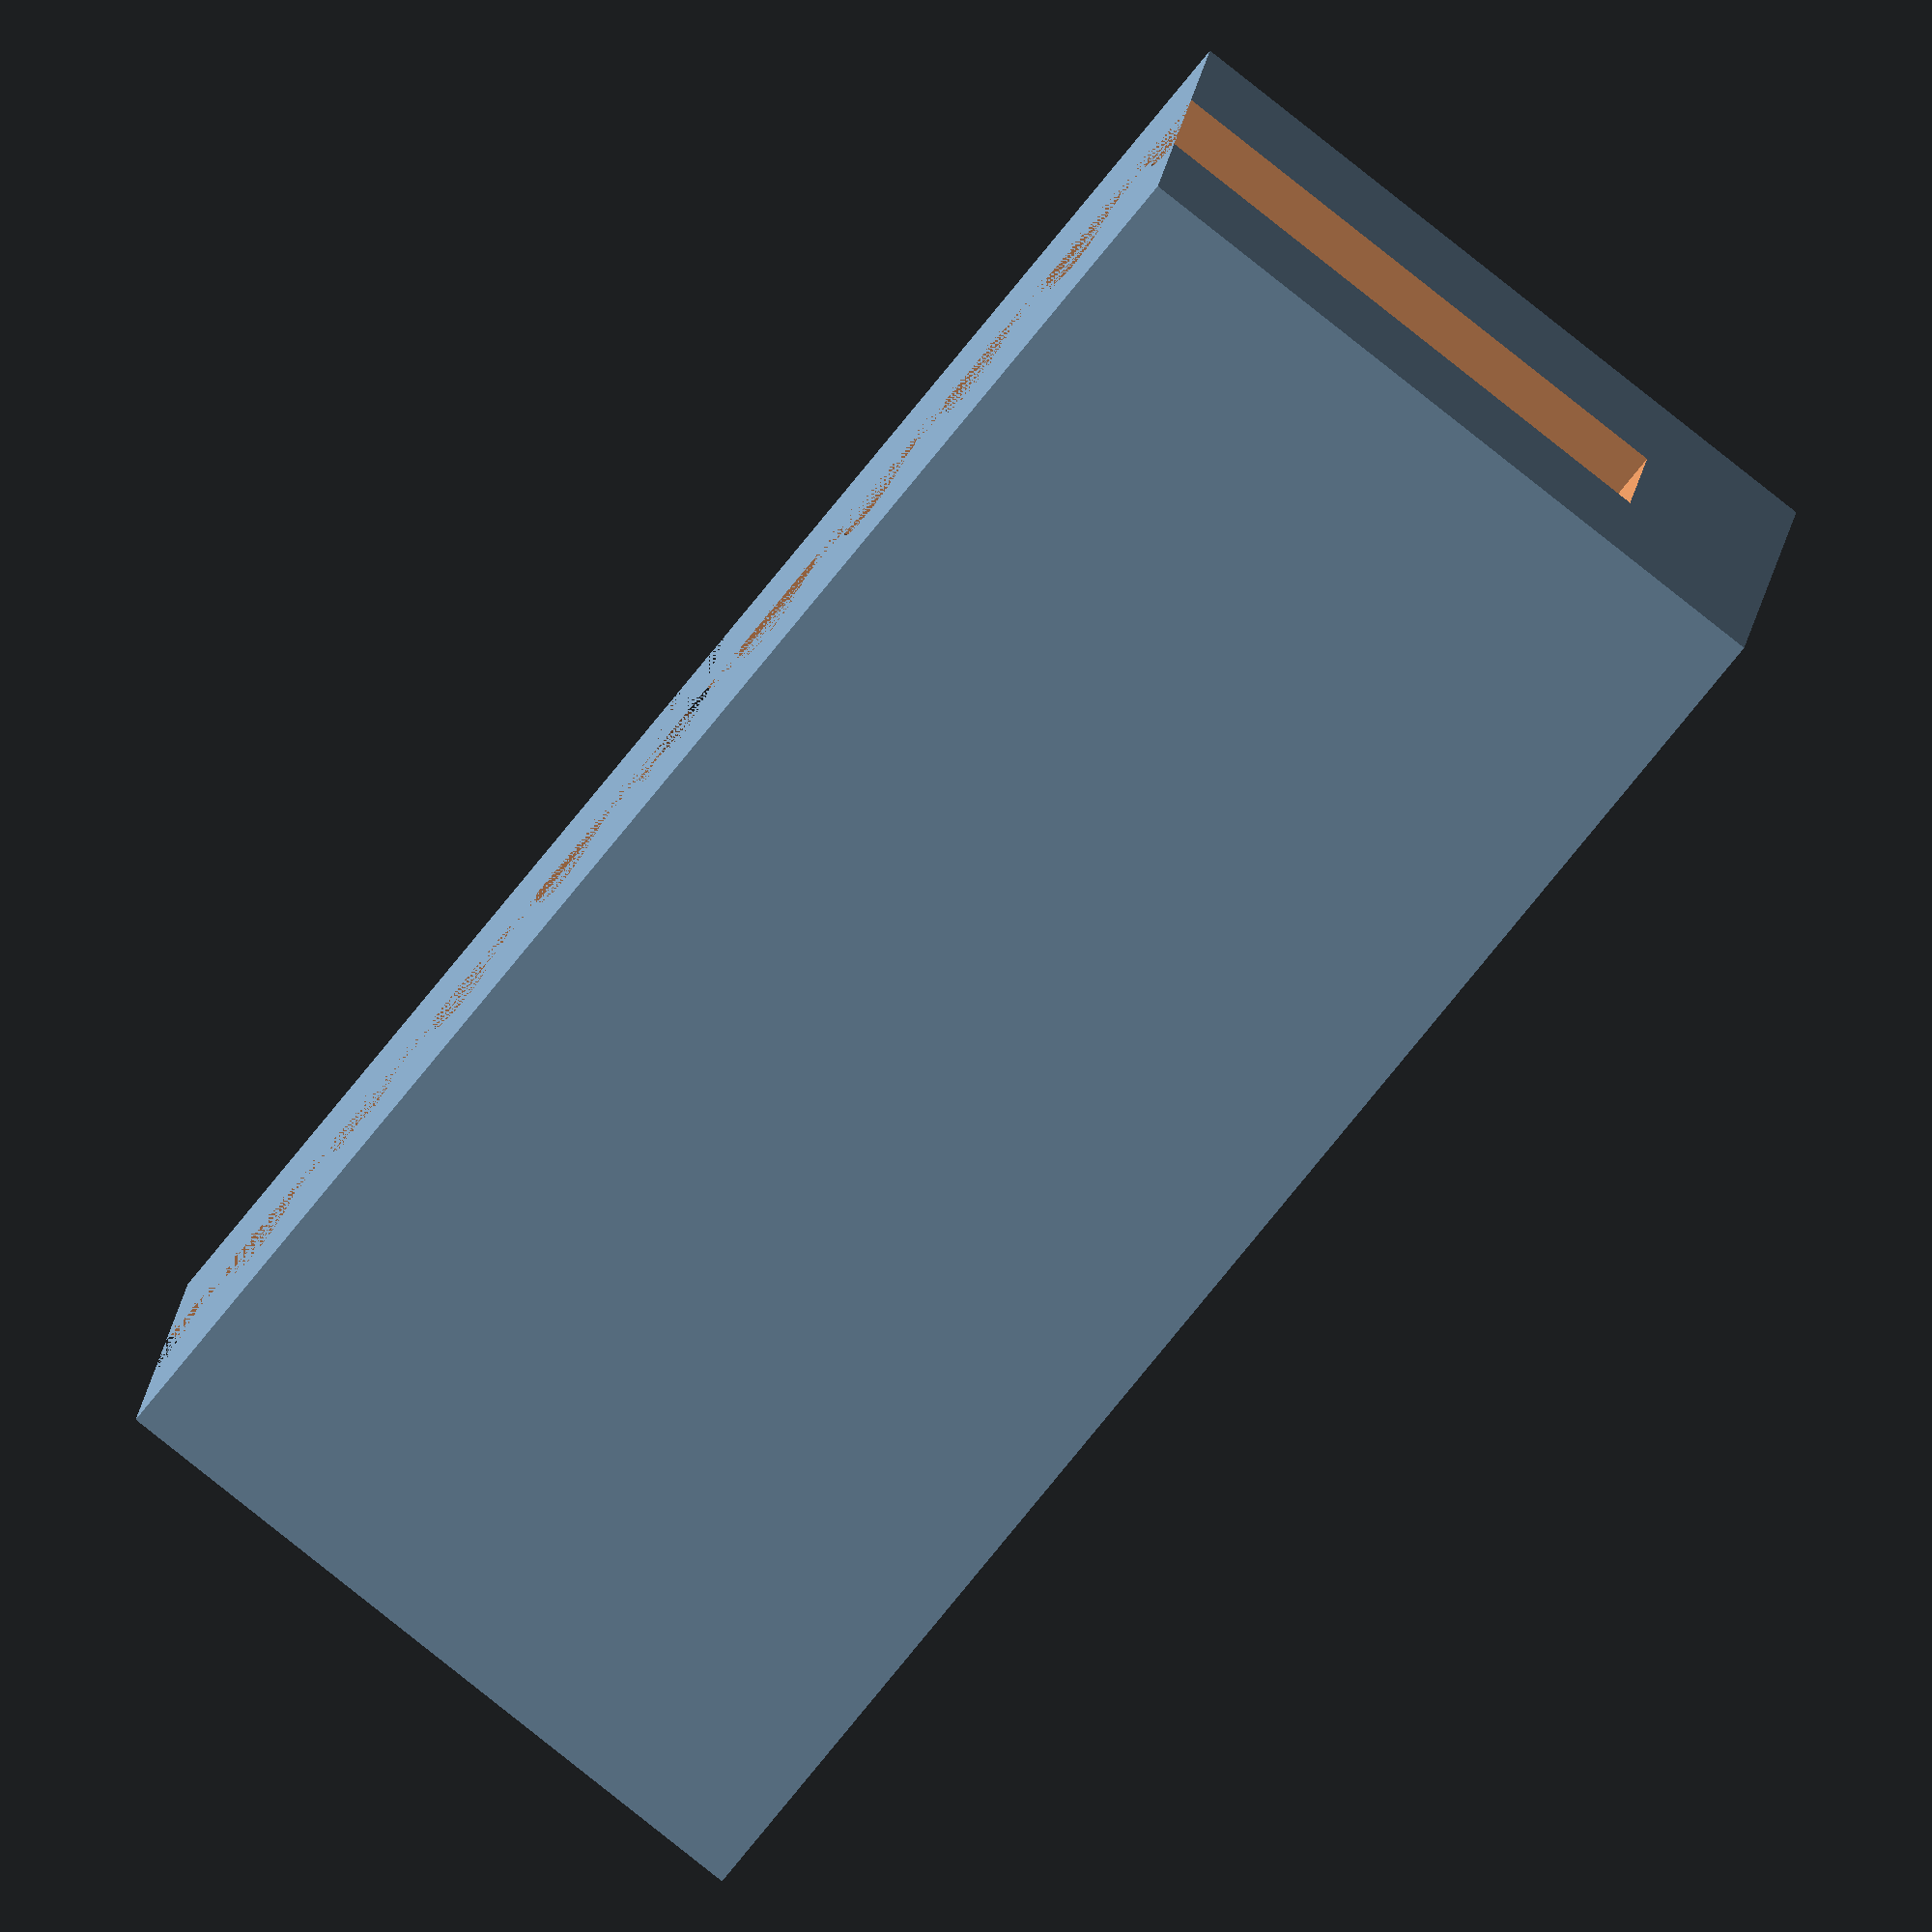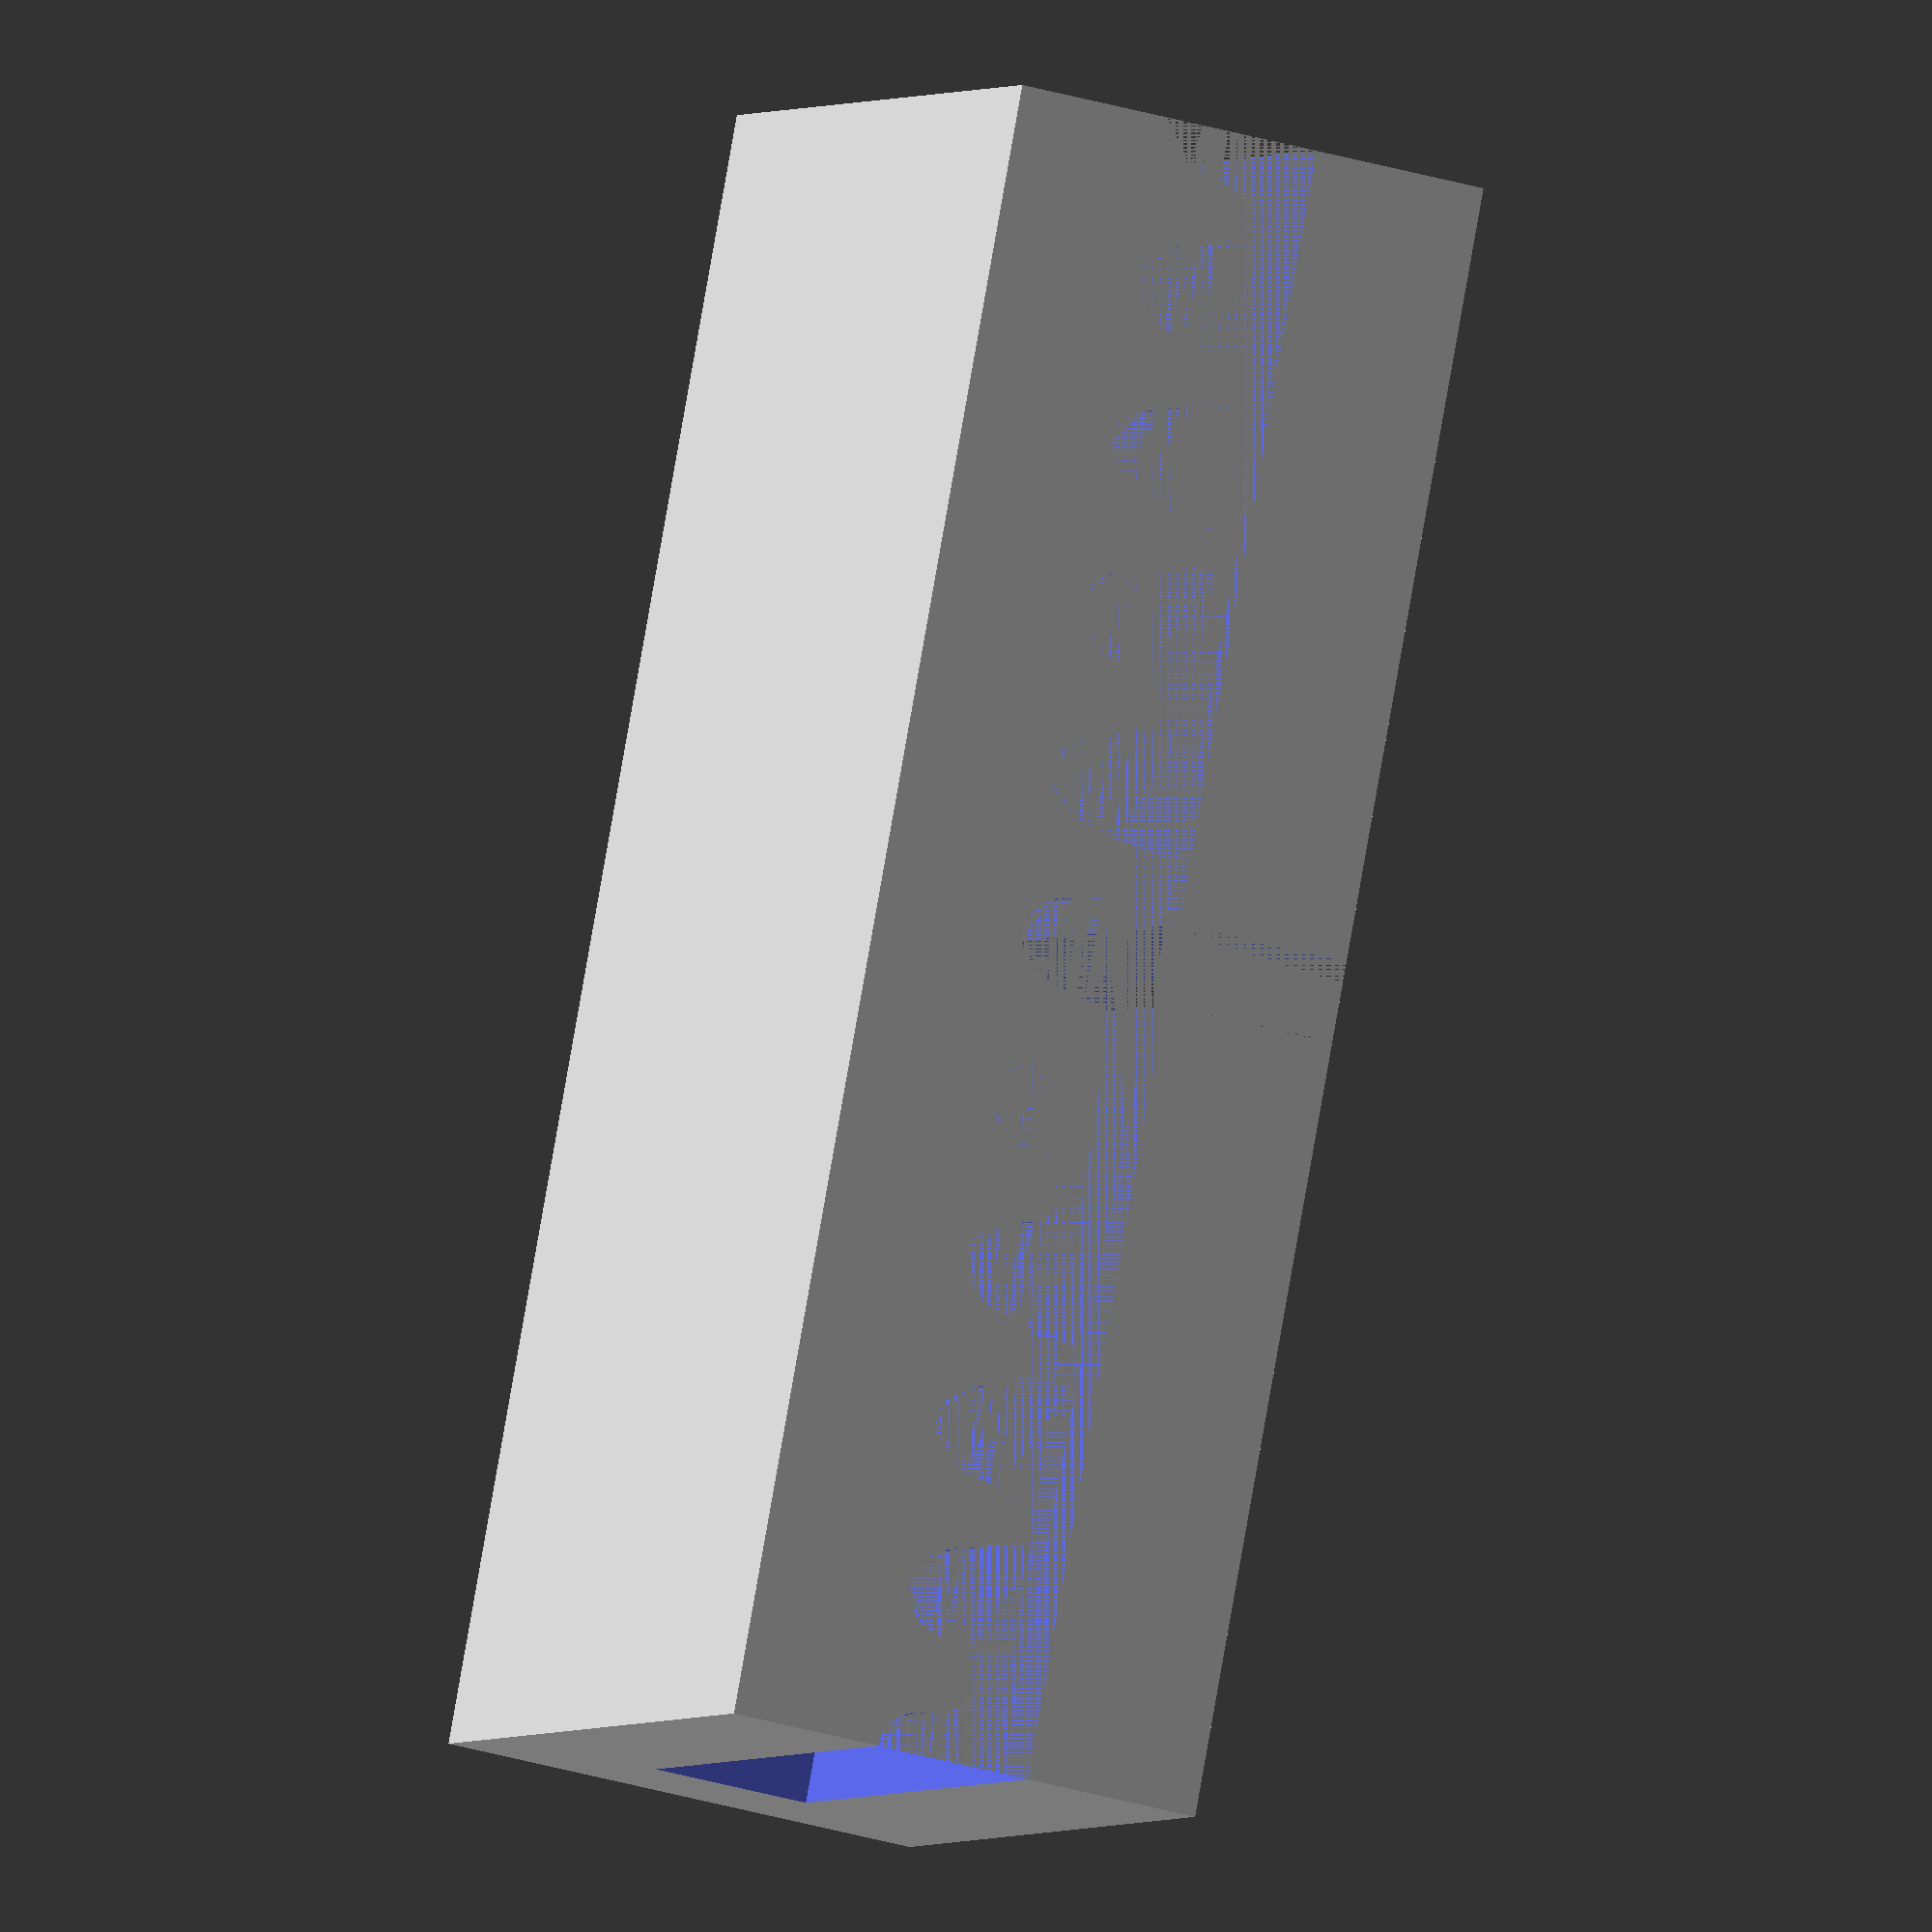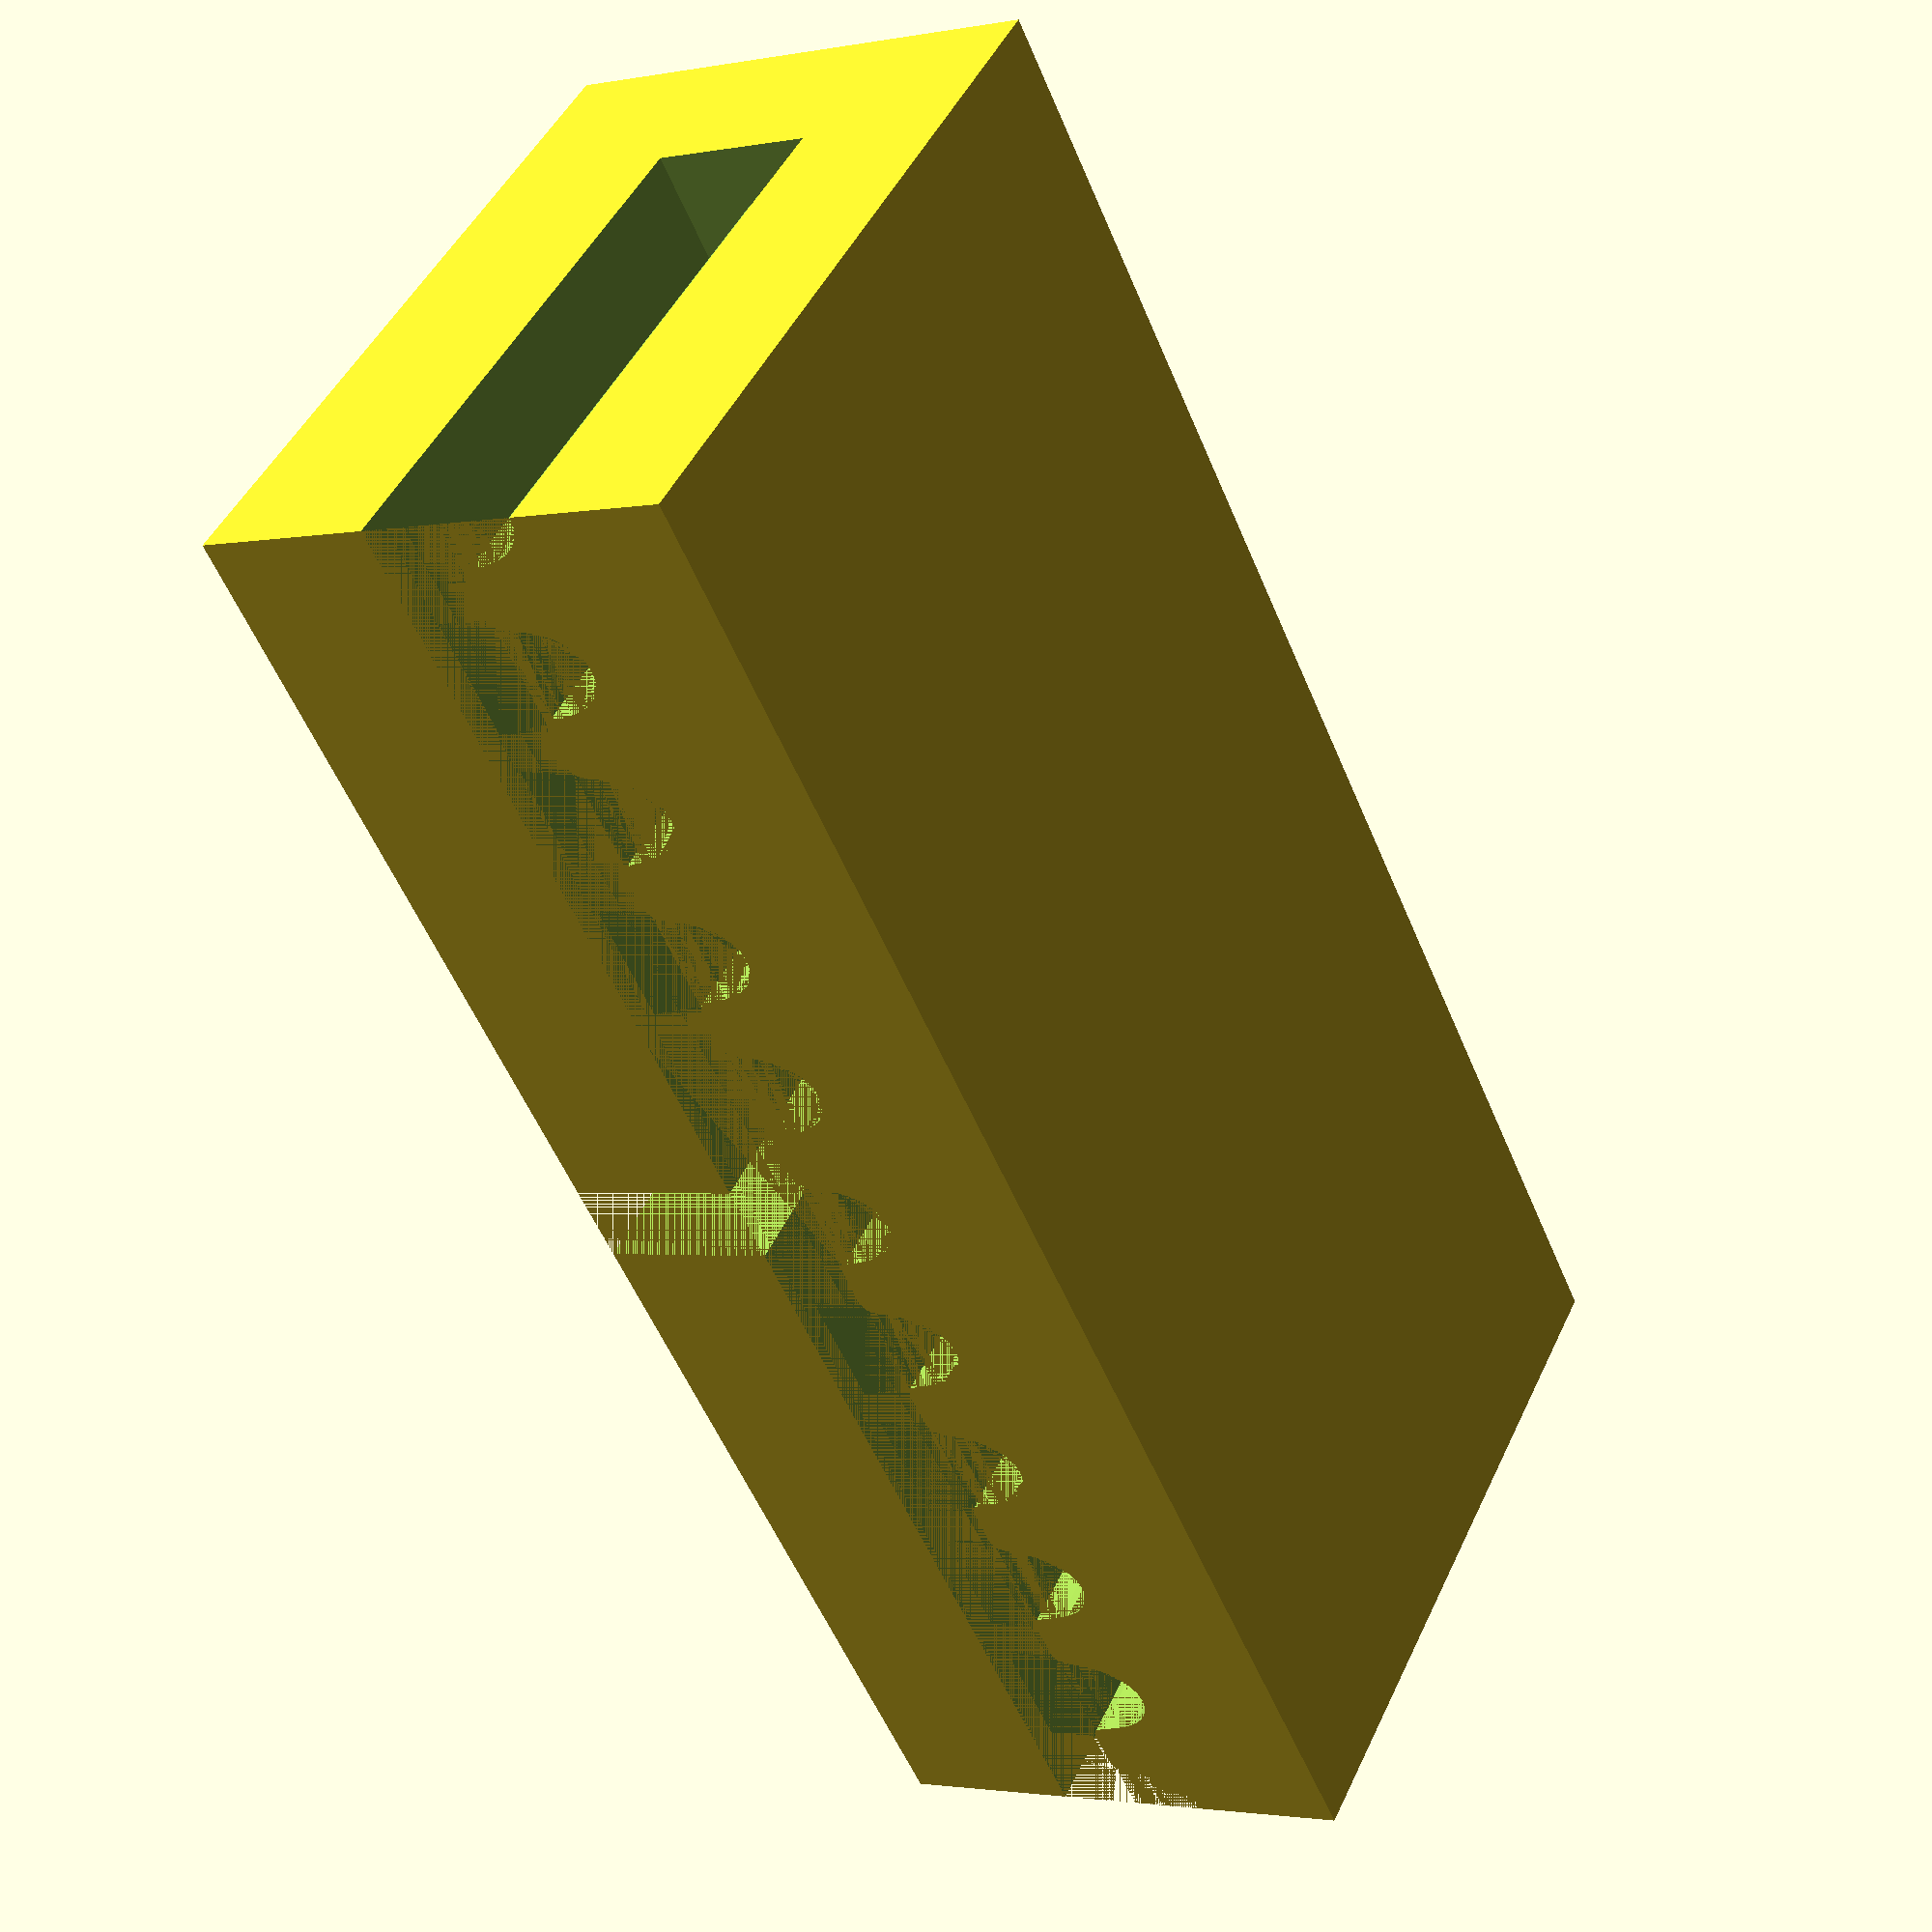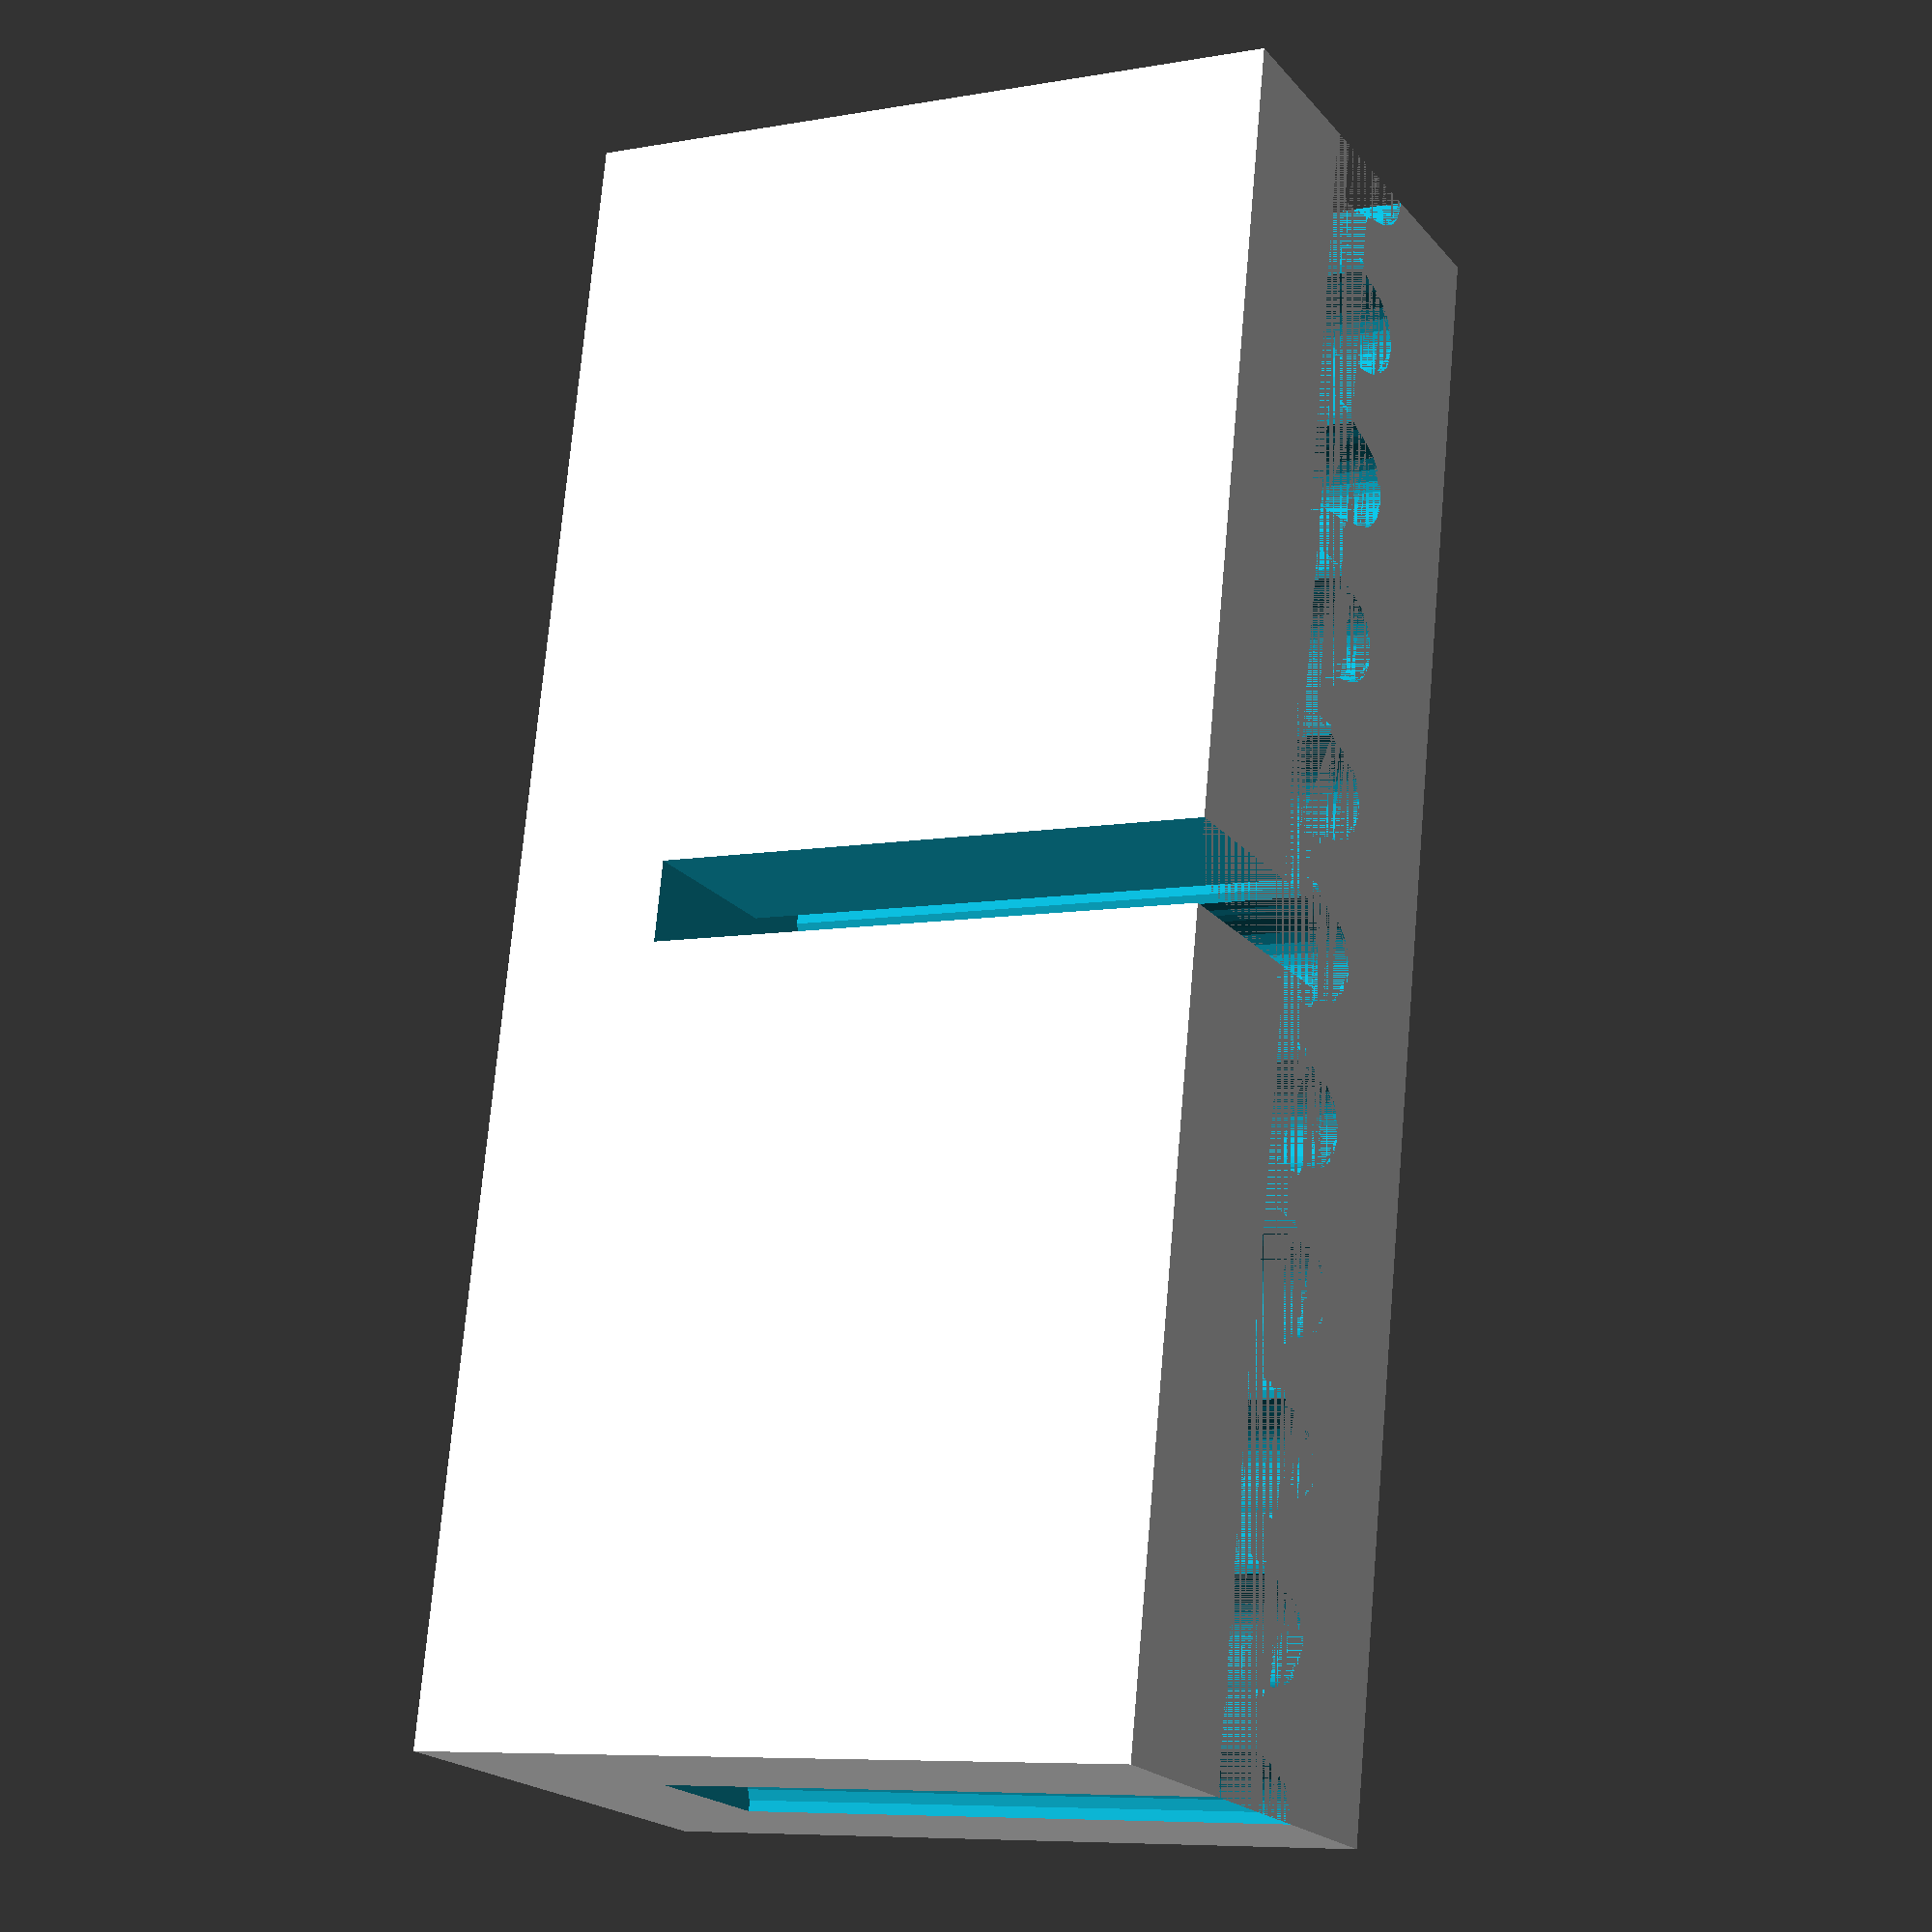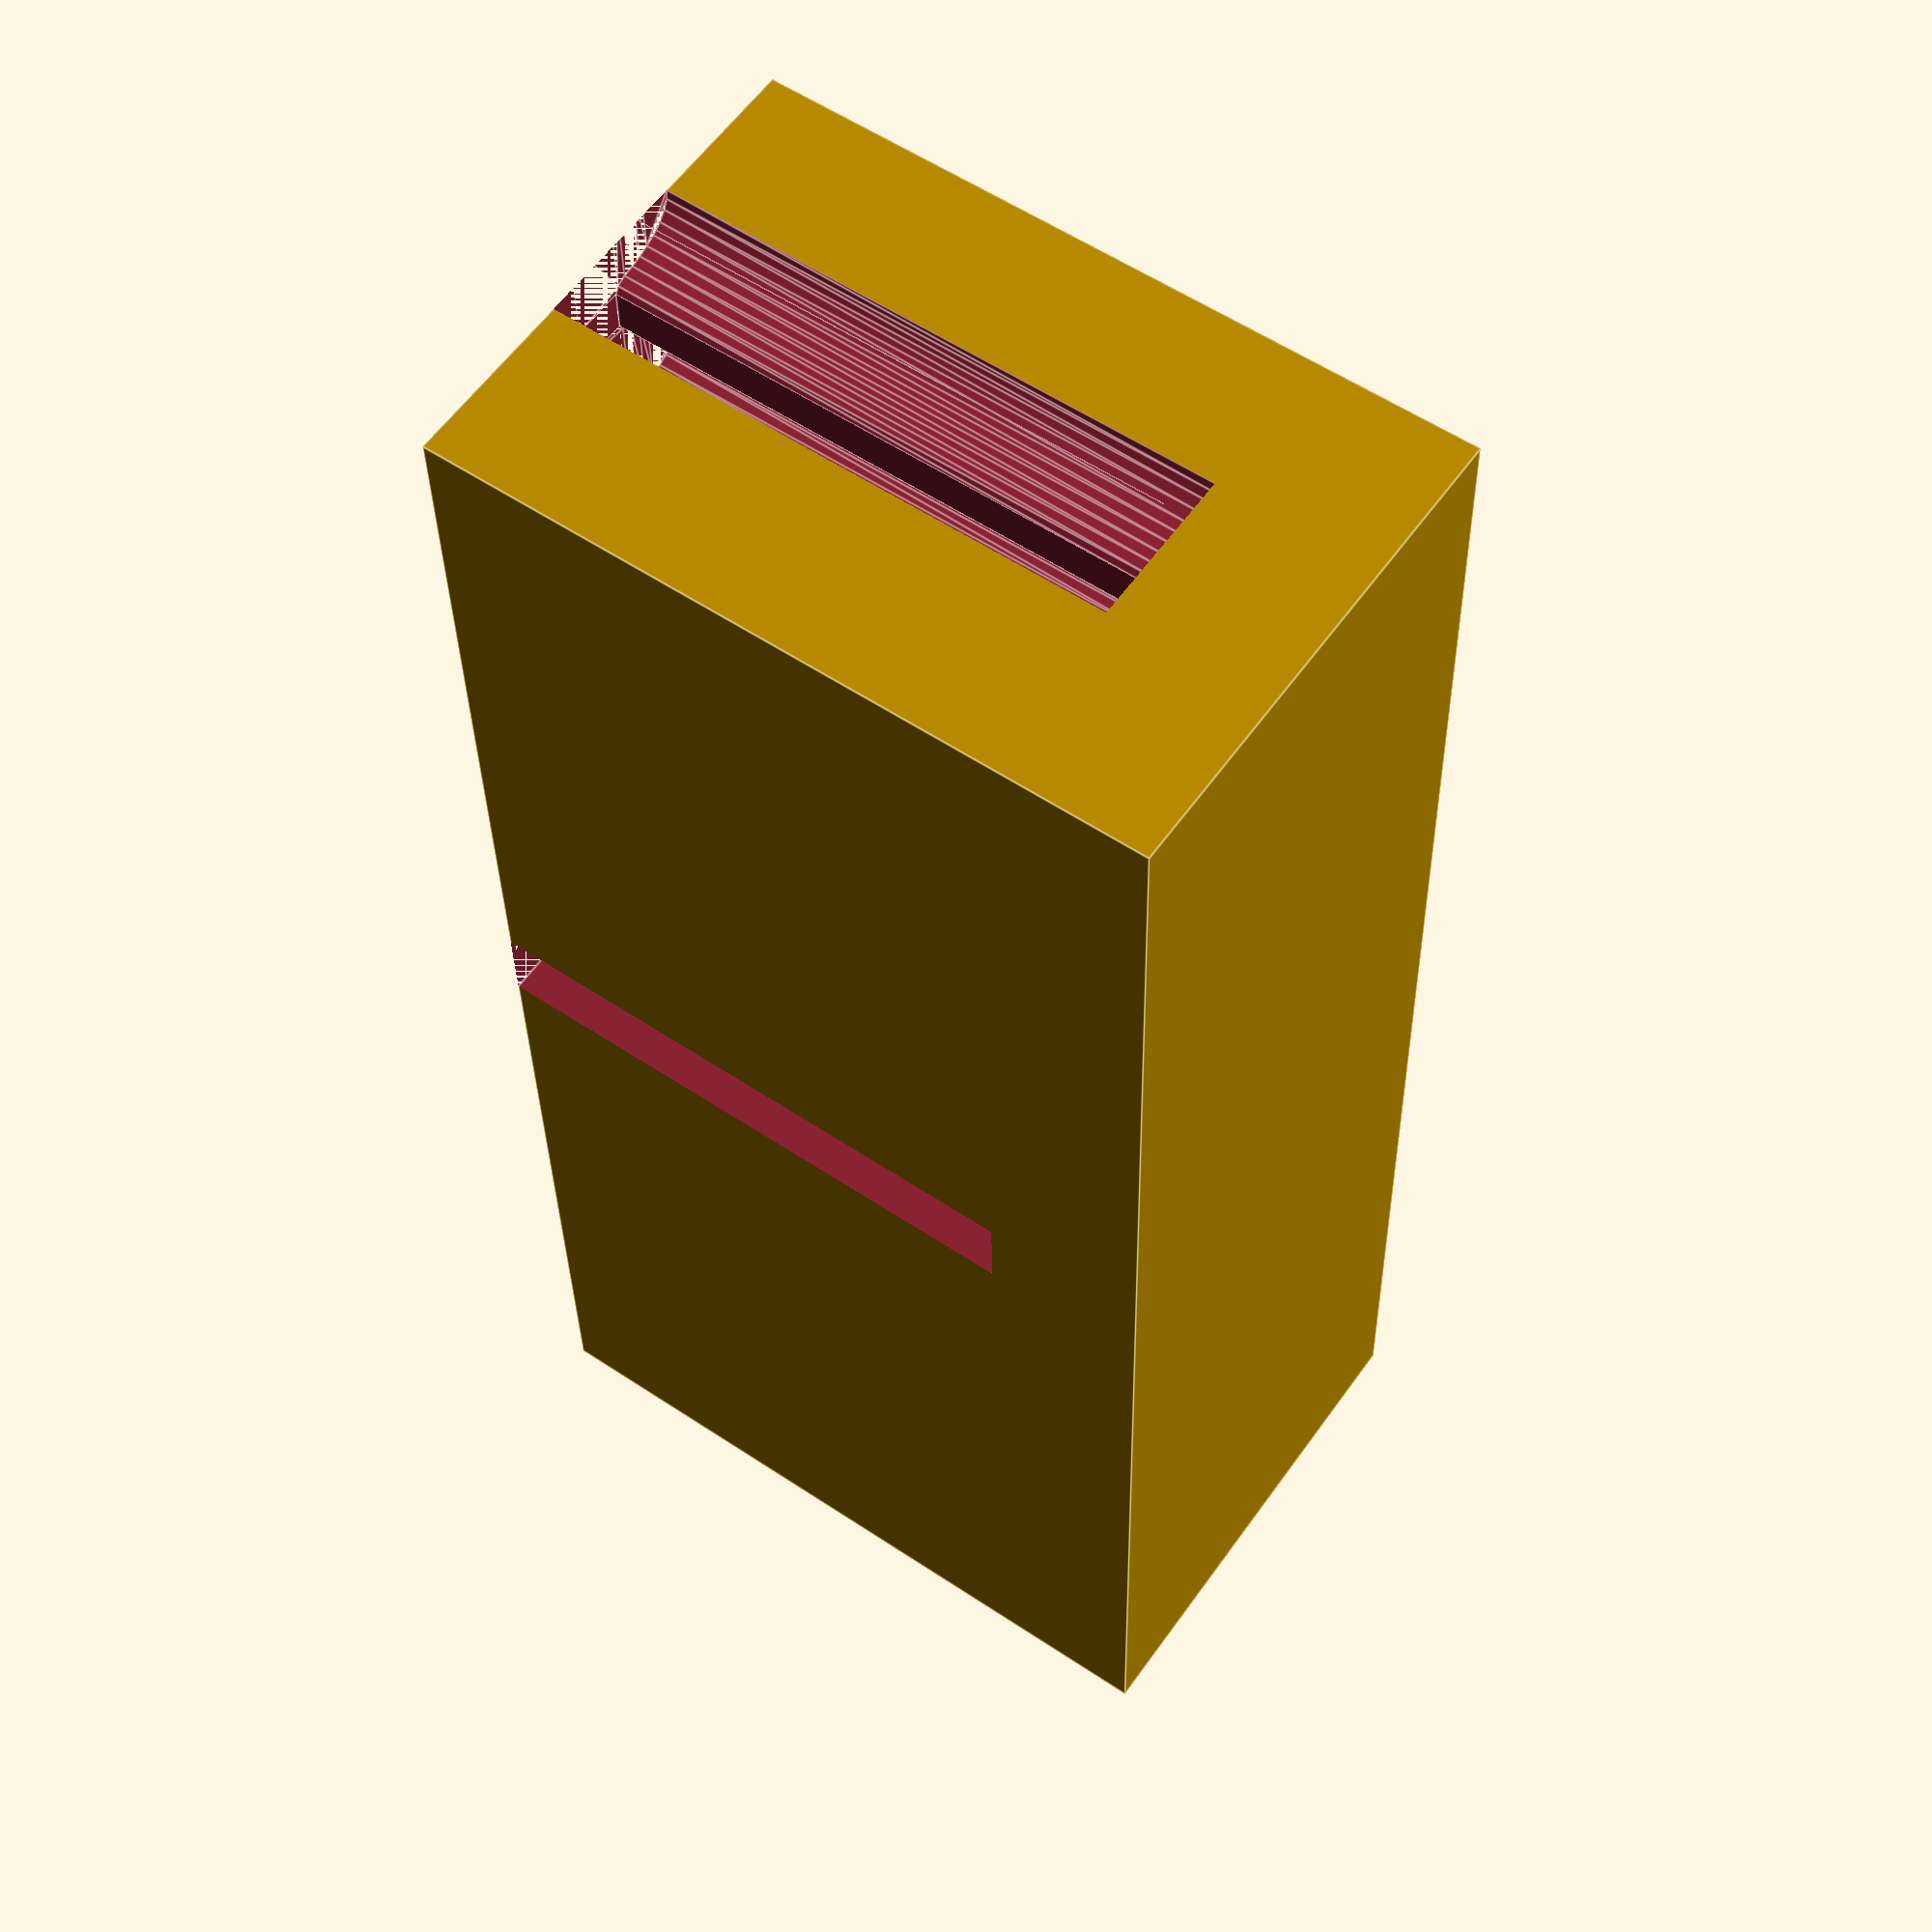
<openscad>
/*
Parametric belting generator, including straights, loops, and spirals, by Jeff Hertzberg
Derived from:
http://www.thingiverse.com/thing:19758 by The DoomMeister
http://www.thingiverse.com/thing:16627 by Droftarts
*/

$fa = 2; // Try increasing this number if rendering of curves is unusably slow.

// Set maximum_diameter to the shorter of your x or y axis.
// It is used to limit length of straights and diameter of loops and spirals.
maximum_diameter = 200;	

// Tooth profile default values chosen from belts offered in catalog pages at http://sdp-si.com
// Tooth profile defaults are ordered: tooth_profile, tooth_pitch, back_thickness, belt_width
tooth_profile_defaults = [
	[ "MXL", 2.032, 0.74, 6.35 ],
	[ "T2.5", 2.5, 0.6, 6 ],
	[ "T5", 5, 1, 10 ],
	[ "T10", 10, 2, 16 ],
	[ "GT2_2mm", 2, 0.76, 6 ],
	[ "GT2_3mm", 3, 1.27, 9 ],
	[ "GT2_5mm", 5, 1.88, 15 ],
	[ "AT5", 5, 1, 10 ],
	[ "HTD_3mm", 3, 1.19, 9 ],
	[ "HTD_5mm", 5, 1.73, 9 ],
	[ "HTD_8mm", 8, 2.64, 30 ],
	[ "40DP", 2.073, 0.74, 4.7625 ],
	[ "XL", 5.08, 1.03, 7.94 ],
	[ "L", 9.525, 1.66, 19.05 ]
];

//Examples
// Rendering speeds are a function of the number and complexity of teeth, and the print layout, and they increase exponentially.
// belting("spiral", "GT2_2mm", belt_length = 1000);	// Careful! This one took almost five hours to render on a 2009 iMac.
// belting("loop","MXL", tooth_count = 298 );		// This took 1 hour 10 minutes on a 2009 iMac
//belting("straight","GT2_2mm", belt_length = 60, belting_width = 6 );	// 13 seconds

// belting
// Use: Generates belting in several standard tooth profiles.
// Arguements:
// print_layout (required) - how the belt will be arranged on the print surface. Current valid values: straight, loop, spiral.
// tooth_profile (required) - shape of tooth. Only use profiles where the tooth form module is defined.
//		Current valid values: MXL, T2.5, T5, T10, GT2_2mm, GT2_3mm, GT2_5mm, AT5, HTD_3mm, HTD_5mm, HTD_8mm, 40DP, XL, L
// tooth_count (alternate) - total belt length measured in number of teeth. If specified, then belt_length is ignored.
// belt_length (alternate) - total belt length in mm, increased to next multiple of tooth pitch if necessary.
// belting_width (optional) - Override default width for the belt in mm.
// backing_thickness (optional) - Override default mm of belt backing behind tooth profile.
// max_diameter (optional) - Maximum diameter for loops and spirals. Default is 200mm.

module belting(
	print_layout = undef, 
	tooth_profile = undef, 
	tooth_count = undef, 
	belt_length = undef, 
	belting_width = undef, 
	backing_thickness = undef, 
	max_diameter = maximum_diameter)
{
	// Initalization
	belt_defaults = tooth_profile_defaults[search([tooth_profile], tooth_profile_defaults)[0]];
	tooth_pitch = belt_defaults[1];
	belt_width = belting_width == undef ? belt_defaults[3] : belting_width;
	back_thickness = backing_thickness == undef ? belt_defaults[2] : backing_thickness;
	tooth_cnt = tooth_count == undef ? ceil(belt_length/tooth_pitch) : tooth_count;

	// Input checking.
	if ( belt_defaults == undef ) {
		echo(str("ERROR: Empty or invalid tooth_profile in belting module: ", tooth_profile));
	}
	else if( tooth_cnt == undef || tooth_cnt <= 0 ) {
		echo(str("ERROR: Invalid belt_length and/or tooth_count in belting module."));
	}
	else if( belt_width == undef || belt_width <= 0 ) {
		echo(str("ERROR: Invalid belt_width in belting module: ", belt_width));
	}
	else if( back_thickness == undef || back_thickness <= 0 ) {
		echo(str("ERROR: Invalid back_thickness in belting module: ", back_thickness));
	}
	else if( max_diameter == undef || max_diameter <= 0 ) {
		echo(str("ERROR: Invalid max_diameter in belting module: ", max_diameter));
	}

	// Inputs validated (except for layout).
	else {
		echo(str("Generating a ", print_layout, " of ", tooth_profile, " belt with ", tooth_cnt, " teeth, ", 
			tooth_cnt*tooth_pitch, "mm long, ", belt_width, "mm wide and ", back_thickness, "mm thick." ));
	
		if( print_layout == "straight") {	// Straight belt
			straight_belt(tooth_cnt, tooth_pitch, back_thickness, belt_width, max_diameter)
				belt_tooth(tooth_profile, belt_width);
		} else if( print_layout == "loop") {	// Closed loop
			loop_belt(tooth_cnt, tooth_pitch, back_thickness, belt_width, max_diameter-(back_thickness*2))
				belt_tooth(tooth_profile, belt_width);
		} else if( print_layout == "spiral") {	// Spiral belt (to fit more belt on the bed than with straight)
			spiral_belt(tooth_cnt, tooth_pitch, back_thickness, belt_width, max_diameter-(back_thickness*2))
				belt_tooth(tooth_profile, belt_width);
		} else {
			echo("ERROR: Invalid print_layout in belting module. Valid layouts are <b>straight</b>, <b>loop</b>, or <b>spiral</b>.");
		}
	}
}

module straight_belt(tooth_cnt, tooth_pitch, back_thickness, belt_width, max_diameter)
{
	if( tooth_pitch * tooth_cnt > max_diameter ) {
		echo(str("WARNING: Straight belt is ", tooth_pitch * tooth_cnt, 
			"mm long. If not be printable on your printer, try spiral." ));
	}

	union() {
		translate([-tooth_pitch/2,-back_thickness,0])cube([tooth_pitch*tooth_cnt,back_thickness,belt_width]);
		for( i = [0:tooth_cnt-1]) {
			translate([tooth_pitch*i,0,0]) children(0);
		}
	}
}

module loop_belt(tooth_cnt, tooth_pitch, back_thickness, belt_width, max_diameter)
{
	radius = tooth_cnt * tooth_pitch / 3.14159265 / 2;
	
	if( (radius + back_thickness) * 2 > max_diameter ) {
		echo(str("WARNING: Loop belt diameter is ", (radius + back_thickness) * 2, "mm. May not be printable." ));
	}

	union() {
		render(convexity = 2) difference() {
			cylinder (h = belt_width, r=radius+back_thickness);
			cylinder (h = belt_width, r=radius);
		}
		for( i = [0:tooth_cnt-1]) {
			rotate(i/tooth_cnt*360)translate([0,-radius,0]) children(0);
		}
	}
}

module spiral_belt(tooth_cnt, tooth_pitch, back_thickness, belt_width, max_diameter, rot_angle = 0)
{
	max_radius = max_diameter/2;
	radius = sqrt(pow(max_radius,2) - (tooth_cnt * tooth_pitch * 2)); 
	next_radius = sqrt(pow(max_radius,2)-((tooth_cnt - 1) * tooth_pitch * 2));
	rad_diff = next_radius - radius;
	angle = atan(tooth_pitch/radius);

	if(tooth_cnt > 0)
	{
		union() {
			spiral_belt((tooth_cnt-1), tooth_pitch, back_thickness, belt_width, max_diameter, angle+rot_angle) children(0);
			rotate(rot_angle) translate([0,-radius,0]) {
				translate([0,-rad_diff/2,0]) rotate(-atan(rad_diff/tooth_pitch)) children(0);
				translate([-tooth_pitch/2,0,0]) rotate(-atan(rad_diff/tooth_pitch)) linear_extrude(belt_width)
					polygon([[-rad_diff,0],[-(rad_diff*back_thickness/2),-back_thickness],[tooth_pitch+(rad_diff*back_thickness/2),-back_thickness],[tooth_pitch,0]]);
			}
		}
	}
}

module belt_tooth(tooth_profile = undef, belt_width = undef)
{
	if( tooth_profile == "T2.5" ) {T2_5(width = belt_width);}
	else if( tooth_profile == "T5" ) {T5(width = belt_width);}
	else if( tooth_profile == "T10" ) {T10(width = belt_width);}
	else if( tooth_profile == "MXL" ) {MXL(width = belt_width);}
	else if( tooth_profile == "GT2_2mm" ) {GT2_2mm(width = belt_width);}
	else if( tooth_profile == "GT2_3mm" ) {GT2_3mm(width = belt_width);}
	else if( tooth_profile == "GT2_5mm" ) {GT2_5mm(width = belt_width);}
	else if( tooth_profile == "AT5" ) {AT5(width = belt_width);}
	else if( tooth_profile == "HTD_3mm" ) {HTD_3mm(width = belt_width);}
	else if( tooth_profile == "HTD_5mm" ) {HTD_5mm(width = belt_width);}
	else if( tooth_profile == "HTD_8mm" ) {HTD_8mm(width = belt_width);}
	else if( tooth_profile == "40DP" ) {40DP(width = belt_width);}
	else if( tooth_profile == "XL" ) {XL(width = belt_width);}
	else if( tooth_profile == "L" ) {L(width = belt_width);}
	else echo("INTERNAL ERROR: Missing tooth_profile module detected by belt_tooth module.");
}

// Tooth forms taken from http://www.thingiverse.com/thing:16627
// Much credit to Droftarts for deriving the tooth profile polygons.

module T2_5(width = 2)
{
	linear_extrude(height=width) polygon([[-0.839258,-0.5],[-0.839258,0],[-0.770246,0.021652],[-0.726369,0.079022],[-0.529167,0.620889],[-0.485025,0.67826],[-0.416278,0.699911],[0.416278,0.699911],[0.484849,0.67826],[0.528814,0.620889],[0.726369,0.079022],[0.770114,0.021652],[0.839258,0],[0.839258,-0.5]]);
}

module T5(width = 2)
{
	linear_extrude(height=width) polygon([[-1.632126,-0.5],[-1.632126,0],[-1.568549,0.004939],[-1.507539,0.019367],[-1.450023,0.042686],[-1.396912,0.074224],[-1.349125,0.113379],[-1.307581,0.159508],[-1.273186,0.211991],[-1.246868,0.270192],[-1.009802,0.920362],[-0.983414,0.978433],[-0.949018,1.030788],[-0.907524,1.076798],[-0.859829,1.115847],[-0.80682,1.147314],[-0.749402,1.170562],[-0.688471,1.184956],[-0.624921,1.189895],[0.624971,1.189895],[0.688622,1.184956],[0.749607,1.170562],[0.807043,1.147314],[0.860055,1.115847],[0.907754,1.076798],[0.949269,1.030788],[0.9837,0.978433],[1.010193,0.920362],[1.246907,0.270192],[1.273295,0.211991],[1.307726,0.159508],[1.349276,0.113379],[1.397039,0.074224],[1.450111,0.042686],[1.507589,0.019367],[1.568563,0.004939],[1.632126,0],[1.632126,-0.5]]);
}

module T10(width = 2)
{
	linear_extrude(height=width) polygon([[-3.06511,-1],[-3.06511,0],[-2.971998,0.007239],[-2.882718,0.028344],[-2.79859,0.062396],[-2.720931,0.108479],[-2.651061,0.165675],[-2.590298,0.233065],[-2.539962,0.309732],[-2.501371,0.394759],[-1.879071,2.105025],[-1.840363,2.190052],[-1.789939,2.266719],[-1.729114,2.334109],[-1.659202,2.391304],[-1.581518,2.437387],[-1.497376,2.47144],[-1.408092,2.492545],[-1.314979,2.499784],[1.314979,2.499784],[1.408091,2.492545],[1.497371,2.47144],[1.581499,2.437387],[1.659158,2.391304],[1.729028,2.334109],[1.789791,2.266719],[1.840127,2.190052],[1.878718,2.105025],[2.501018,0.394759],[2.539726,0.309732],[2.59015,0.233065],[2.650975,0.165675],[2.720887,0.108479],[2.798571,0.062396],[2.882713,0.028344],[2.971997,0.007239],[3.06511,0],[3.06511,-1]]);
}

module MXL(width = 2)
{
	linear_extrude(height=width) polygon([[-0.660421,-0.5],[-0.660421,0],[-0.621898,0.006033],[-0.587714,0.023037],[-0.560056,0.049424],[-0.541182,0.083609],[-0.417357,0.424392],[-0.398413,0.458752],[-0.370649,0.48514],[-0.336324,0.502074],[-0.297744,0.508035],[0.297744,0.508035],[0.336268,0.502074],[0.370452,0.48514],[0.39811,0.458752],[0.416983,0.424392],[0.540808,0.083609],[0.559752,0.049424],[0.587516,0.023037],[0.621841,0.006033],[0.660421,0],[0.660421,-0.5]]);
}

module GT2_2mm(width = 2)
{
	linear_extrude(height=width) polygon([[0.747183,-0.5],[0.747183,0],[0.647876,0.037218],[0.598311,0.130528],[0.578556,0.238423],[0.547158,0.343077],[0.504649,0.443762],[0.451556,0.53975],[0.358229,0.636924],[0.2484,0.707276],[0.127259,0.750044],[0,0.76447],[-0.127259,0.750044],[-0.2484,0.707276],[-0.358229,0.636924],[-0.451556,0.53975],[-0.504797,0.443762],[-0.547291,0.343077],[-0.578605,0.238423],[-0.598311,0.130528],[-0.648009,0.037218],[-0.747183,0],[-0.747183,-0.5]]);
}

module GT2_3mm(width = 2)
{
	linear_extrude(height=width) polygon([[-1.155171,-0.5],[-1.155171,0],[-1.065317,0.016448],[-0.989057,0.062001],[-0.93297,0.130969],[-0.90364,0.217664],[-0.863705,0.408181],[-0.800056,0.591388],[-0.713587,0.765004],[-0.60519,0.926747],[-0.469751,1.032548],[-0.320719,1.108119],[-0.162625,1.153462],[0,1.168577],[0.162625,1.153462],[0.320719,1.108119],[0.469751,1.032548],[0.60519,0.926747],[0.713587,0.765004],[0.800056,0.591388],[0.863705,0.408181],[0.90364,0.217664],[0.932921,0.130969],[0.988924,0.062001],[1.065168,0.016448],[1.155171,0],[1.155171,-0.5]]);
}

module GT2_5mm(width = 2)
{
	linear_extrude(height=width) polygon([[-1.975908,-0.75],[-1.975908,0],[-1.797959,0.03212],[-1.646634,0.121224],[-1.534534,0.256431],[-1.474258,0.426861],[-1.446911,0.570808],[-1.411774,0.712722],[-1.368964,0.852287],[-1.318597,0.989189],[-1.260788,1.123115],[-1.195654,1.25375],[-1.12331,1.380781],[-1.043869,1.503892],[-0.935264,1.612278],[-0.817959,1.706414],[-0.693181,1.786237],[-0.562151,1.851687],[-0.426095,1.9027],[-0.286235,1.939214],[-0.143795,1.961168],[0,1.9685],[0.143796,1.961168],[0.286235,1.939214],[0.426095,1.9027],[0.562151,1.851687],[0.693181,1.786237],[0.817959,1.706414],[0.935263,1.612278],[1.043869,1.503892],[1.123207,1.380781],[1.195509,1.25375],[1.26065,1.123115],[1.318507,0.989189],[1.368956,0.852287],[1.411872,0.712722],[1.447132,0.570808],[1.474611,0.426861],[1.534583,0.256431],[1.646678,0.121223],[1.798064,0.03212],[1.975908,0],[1.975908,-0.75]]);
}



module AT5(width = 2)
{
	linear_extrude(height=width) polygon([[-2.134129,-0.75],[-2.134129,0],[-2.058023,0.005488],[-1.984595,0.021547],[-1.914806,0.047569],[-1.849614,0.082947],[-1.789978,0.127073],[-1.736857,0.179338],[-1.691211,0.239136],[-1.653999,0.305859],[-1.349199,0.959203],[-1.286933,1.054635],[-1.201914,1.127346],[-1.099961,1.173664],[-0.986896,1.18992],[0.986543,1.18992],[1.099614,1.173664],[1.201605,1.127346],[1.286729,1.054635],[1.349199,0.959203],[1.653646,0.305859],[1.690859,0.239136],[1.73651,0.179338],[1.789644,0.127073],[1.849305,0.082947],[1.914539,0.047569],[1.984392,0.021547],[2.057906,0.005488],[2.134129,0],[2.134129,-0.75]]);
	}

module HTD_3mm(width = 2)
{
	linear_extrude(height=width) polygon([[-1.135062,-0.5],[-1.135062,0],[-1.048323,0.015484],[-0.974284,0.058517],[-0.919162,0.123974],[-0.889176,0.206728],[-0.81721,0.579614],[-0.800806,0.653232],[-0.778384,0.72416],[-0.750244,0.792137],[-0.716685,0.856903],[-0.678005,0.918199],[-0.634505,0.975764],[-0.586483,1.029338],[-0.534238,1.078662],[-0.47807,1.123476],[-0.418278,1.16352],[-0.355162,1.198533],[-0.289019,1.228257],[-0.22015,1.25243],[-0.148854,1.270793],[-0.07543,1.283087],[-0.000176,1.28905],[0.075081,1.283145],[0.148515,1.270895],[0.219827,1.252561],[0.288716,1.228406],[0.354879,1.19869],[0.418018,1.163675],[0.477831,1.123623],[0.534017,1.078795],[0.586276,1.029452],[0.634307,0.975857],[0.677809,0.91827],[0.716481,0.856953],[0.750022,0.792167],[0.778133,0.724174],[0.800511,0.653236],[0.816857,0.579614],[0.888471,0.206728],[0.919014,0.123974],[0.974328,0.058517],[1.048362,0.015484],[1.135062,0],[1.135062,-0.5]]);
}

module HTD_5mm(width = 2)
{
	linear_extrude(height=width) polygon([[-1.89036,-0.75],[-1.89036,0],[-1.741168,0.02669],[-1.61387,0.100806],[-1.518984,0.21342],[-1.467026,0.3556],[-1.427162,0.960967],[-1.398568,1.089602],[-1.359437,1.213531],[-1.310296,1.332296],[-1.251672,1.445441],[-1.184092,1.552509],[-1.108081,1.653042],[-1.024167,1.746585],[-0.932877,1.832681],[-0.834736,1.910872],[-0.730271,1.980701],[-0.62001,2.041713],[-0.504478,2.09345],[-0.384202,2.135455],[-0.259708,2.167271],[-0.131524,2.188443],[-0.000176,2.198511],[0.131296,2.188504],[0.259588,2.167387],[0.384174,2.135616],[0.504527,2.093648],[0.620123,2.04194],[0.730433,1.980949],[0.834934,1.911132],[0.933097,1.832945],[1.024398,1.746846],[1.108311,1.653291],[1.184308,1.552736],[1.251865,1.445639],[1.310455,1.332457],[1.359552,1.213647],[1.39863,1.089664],[1.427162,0.960967],[1.467026,0.3556],[1.518984,0.21342],[1.61387,0.100806],[1.741168,0.02669],[1.89036,0],[1.89036,-0.75]]);
}

module HTD_8mm(width = 2)
{
	linear_extrude(height=width) polygon([[-3.301471,-1],[-3.301471,0],[-3.16611,0.012093],[-3.038062,0.047068],[-2.919646,0.10297],[-2.813182,0.177844],[-2.720989,0.269734],[-2.645387,0.376684],[-2.588694,0.496739],[-2.553229,0.627944],[-2.460801,1.470025],[-2.411413,1.691917],[-2.343887,1.905691],[-2.259126,2.110563],[-2.158035,2.30575],[-2.041518,2.490467],[-1.910478,2.66393],[-1.76582,2.825356],[-1.608446,2.973961],[-1.439261,3.10896],[-1.259169,3.22957],[-1.069074,3.335006],[-0.869878,3.424485],[-0.662487,3.497224],[-0.447804,3.552437],[-0.226732,3.589341],[-0.000176,3.607153],[0.226511,3.589461],[0.447712,3.552654],[0.66252,3.497516],[0.870027,3.424833],[1.069329,3.33539],[1.259517,3.229973],[1.439687,3.109367],[1.608931,2.974358],[1.766344,2.825731],[1.911018,2.664271],[2.042047,2.490765],[2.158526,2.305998],[2.259547,2.110755],[2.344204,1.905821],[2.411591,1.691983],[2.460801,1.470025],[2.553229,0.627944],[2.588592,0.496739],[2.645238,0.376684],[2.720834,0.269734],[2.81305,0.177844],[2.919553,0.10297],[3.038012,0.047068],[3.166095,0.012093],[3.301471,0],[3.301471,-1]]);
}

module 40DP(width = 2)
{
	linear_extrude(height=width) polygon([[-0.612775,-0.5],[-0.612775,0],[-0.574719,0.010187],[-0.546453,0.0381],[-0.355953,0.3683],[-0.327604,0.405408],[-0.291086,0.433388],[-0.248548,0.451049],[-0.202142,0.4572],[0.202494,0.4572],[0.248653,0.451049],[0.291042,0.433388],[0.327609,0.405408],[0.356306,0.3683],[0.546806,0.0381],[0.574499,0.010187],[0.612775,0],[0.612775,-0.5]]);
}

module XL(width = 2)
{
	linear_extrude(height=width) polygon([[-1.525411,-1],[-1.525411,0],[-1.41777,0.015495],[-1.320712,0.059664],[-1.239661,0.129034],[-1.180042,0.220133],[-0.793044,1.050219],[-0.733574,1.141021],[-0.652507,1.210425],[-0.555366,1.254759],[-0.447675,1.270353],[0.447675,1.270353],[0.555366,1.254759],[0.652507,1.210425],[0.733574,1.141021],[0.793044,1.050219],[1.180042,0.220133],[1.239711,0.129034],[1.320844,0.059664],[1.417919,0.015495],[1.525411,0],[1.525411,-1]]);
}

module L(width = 2)
{
	linear_extrude(height=width) polygon([[-2.6797,-1],[-2.6797,0],[-2.600907,0.006138],[-2.525342,0.024024],[-2.45412,0.052881],[-2.388351,0.091909],[-2.329145,0.140328],[-2.277614,0.197358],[-2.234875,0.262205],[-2.202032,0.334091],[-1.75224,1.57093],[-1.719538,1.642815],[-1.676883,1.707663],[-1.62542,1.764693],[-1.566256,1.813112],[-1.500512,1.85214],[-1.4293,1.880997],[-1.353742,1.898883],[-1.274949,1.905021],[1.275281,1.905021],[1.354056,1.898883],[1.429576,1.880997],[1.500731,1.85214],[1.566411,1.813112],[1.625508,1.764693],[1.676919,1.707663],[1.719531,1.642815],[1.752233,1.57093],[2.20273,0.334091],[2.235433,0.262205],[2.278045,0.197358],[2.329455,0.140328],[2.388553,0.091909],[2.454233,0.052881],[2.525384,0.024024],[2.600904,0.006138],[2.6797,0],[2.6797,-1]]);
}

difference()
{
translate ([-2.9,0,0]) cube([6.1,20,9]);
  rotate([0,0,90]) scale([1,1.3,1])belting("straight","GT2_2mm", belt_length = 60, belting_width = 7 );	// 13 seconds
translate ([0,9.5,0]) cube([12,1,7]);
//translate ([-11.3,-5,0]) rotate([0,0,10])  cube([10,10,10]);
//translate ([-13,15,0]) rotate([0,0,-10])  cube([10,10,10]);
}
//translate ([-11,-5,0]) rotate([0,0,10])  cube([10,10,10]);
//translate ([-13,15,0]) rotate([0,0,-10])  cube([10,10,10]);

</openscad>
<views>
elev=261.9 azim=80.5 roll=308.5 proj=o view=wireframe
elev=182.5 azim=349.2 roll=22.4 proj=o view=wireframe
elev=133.8 azim=204.4 roll=336.1 proj=p view=wireframe
elev=187.3 azim=169.1 roll=62.4 proj=p view=solid
elev=303.5 azim=178.4 roll=305.0 proj=p view=edges
</views>
